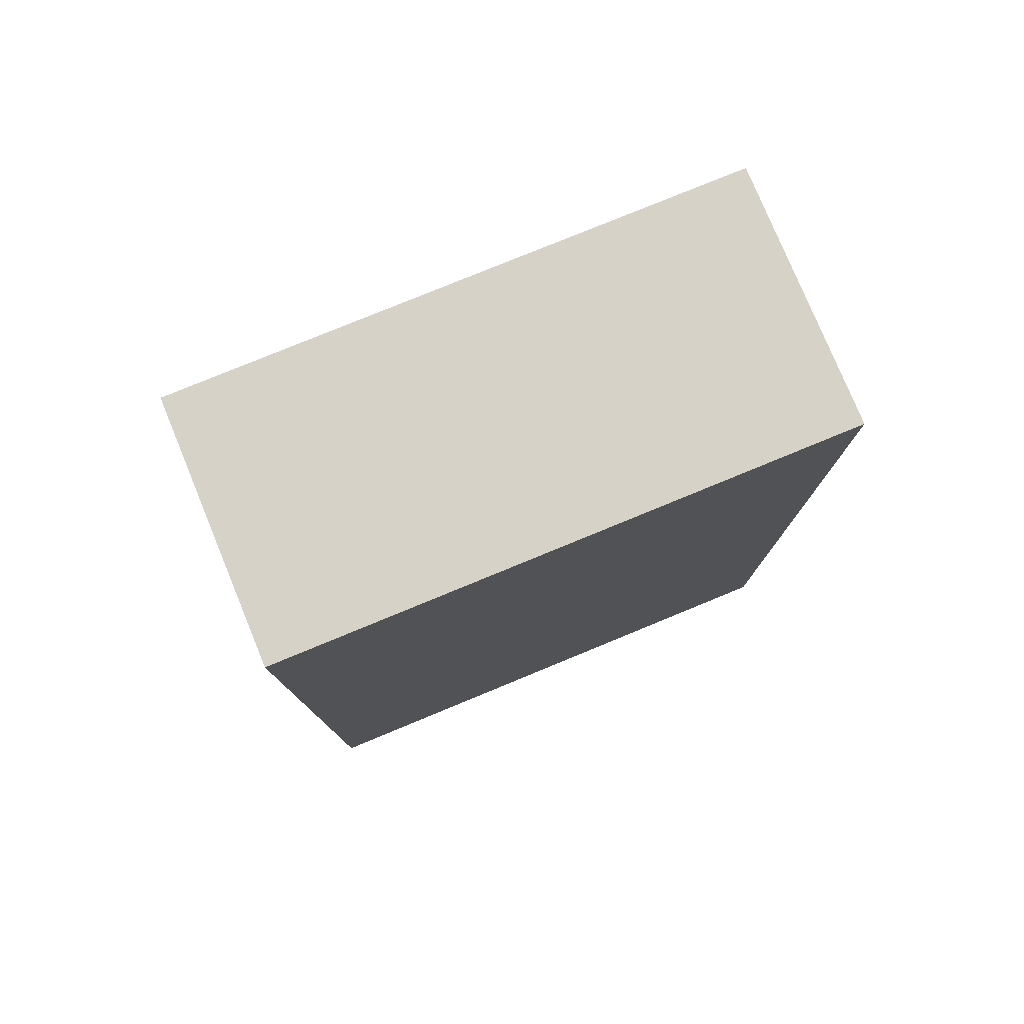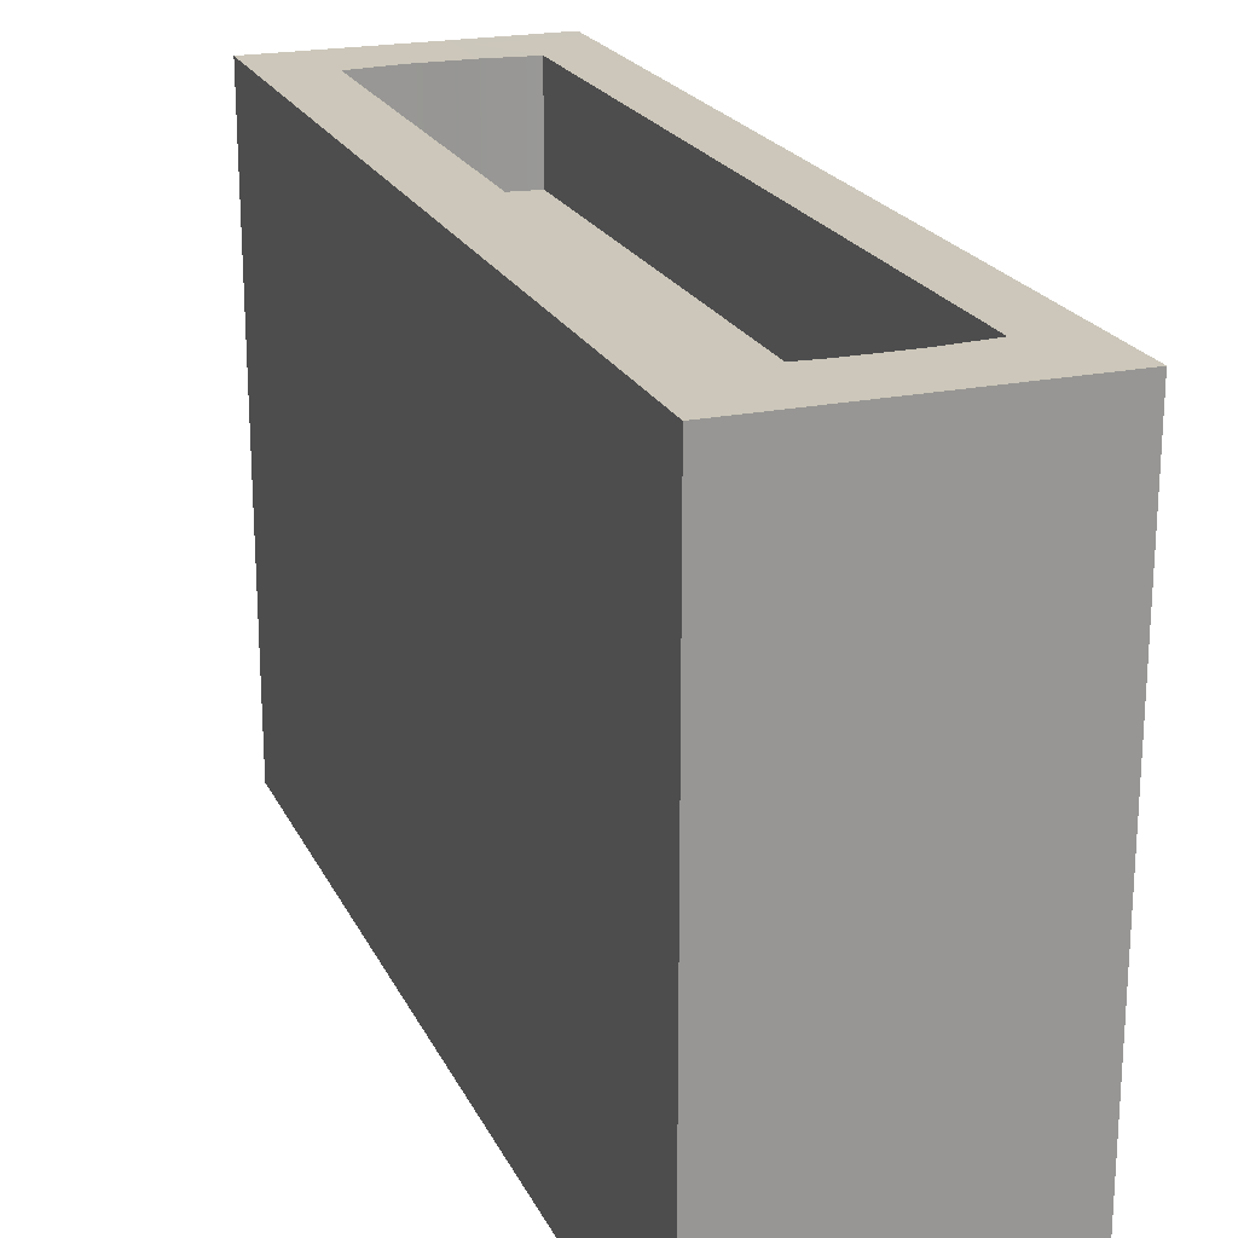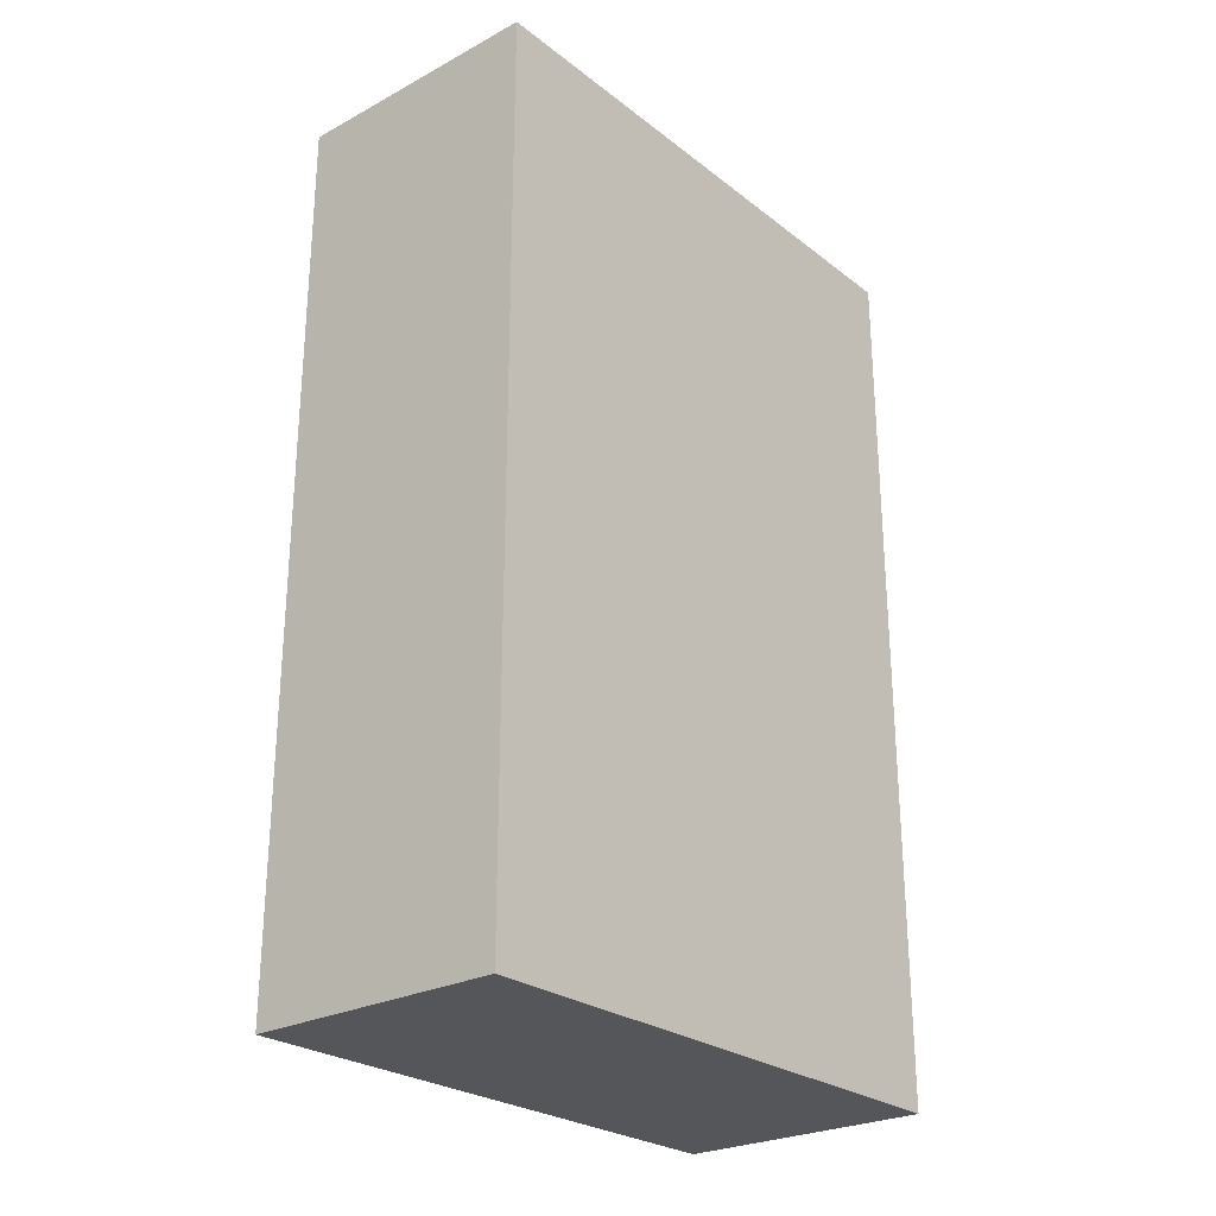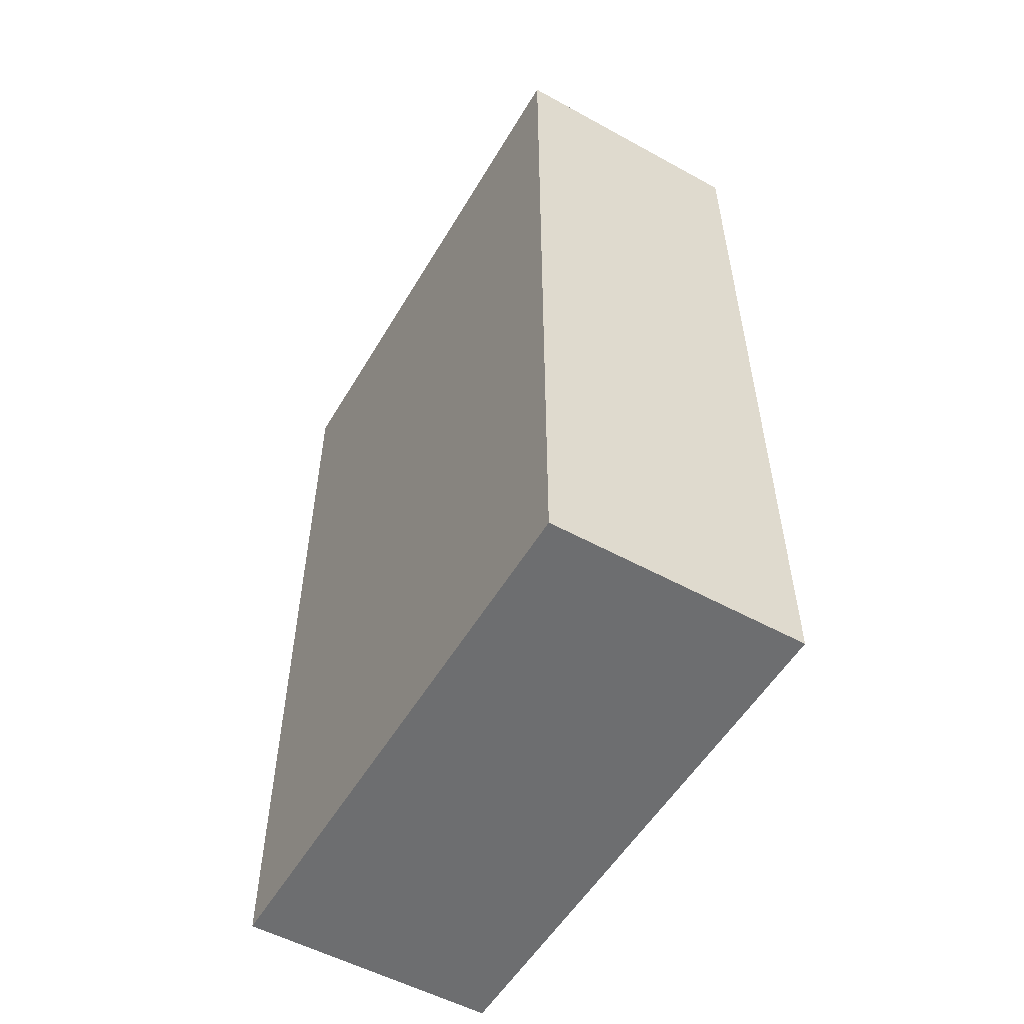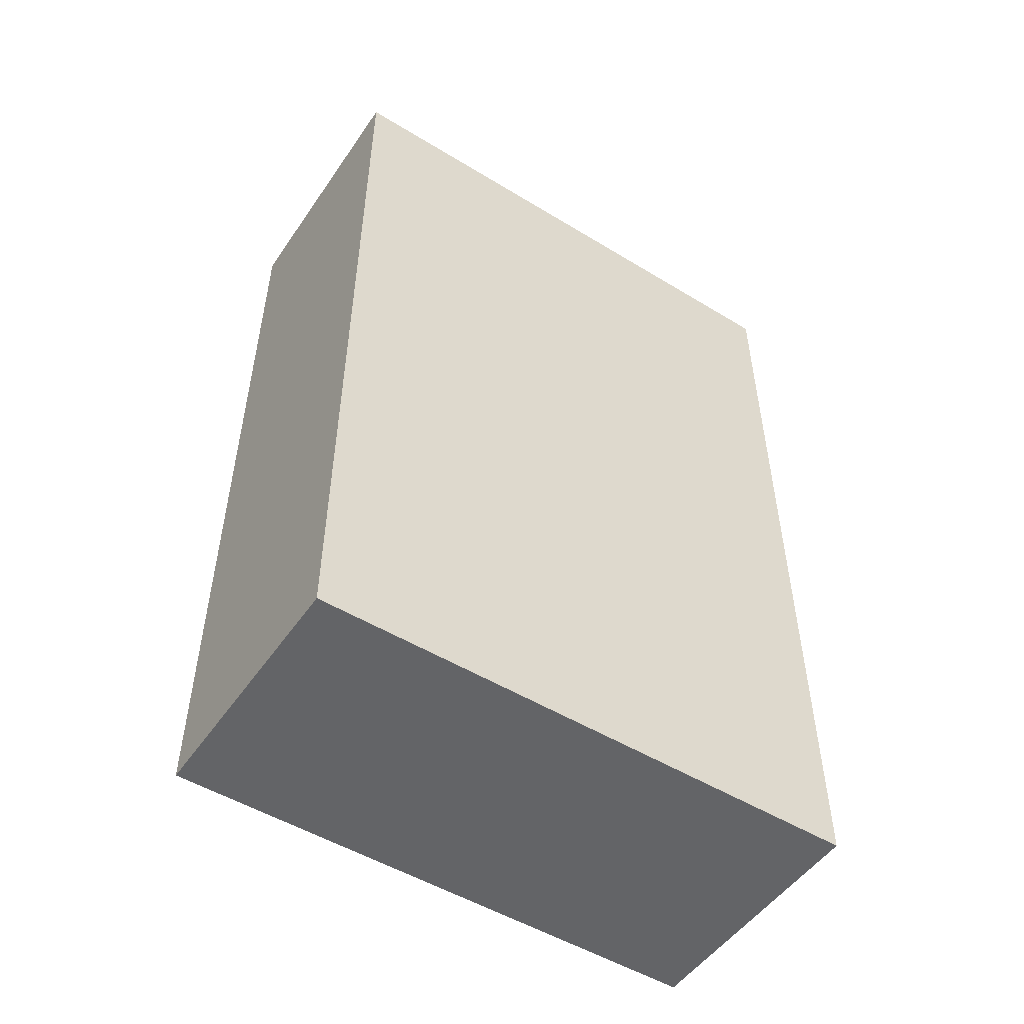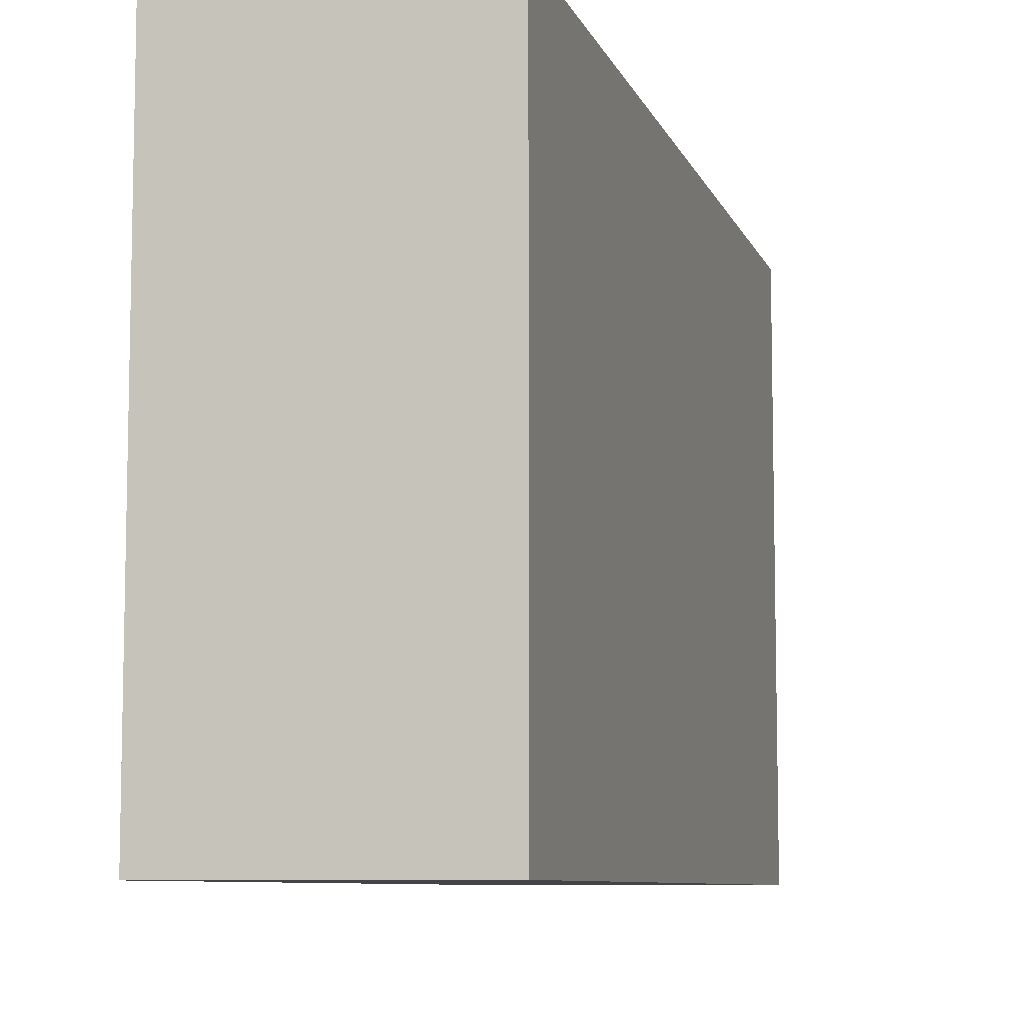
<metadata>
{"format":"obj","ext":"obj","renderer":"f3d","projection":"perspective","resolution":1024,"background":"white","views":[{"elev":78.4,"azim":-112.4,"up":"+Z"},{"elev":21.5,"azim":-20.0,"up":"+Y"},{"elev":-26.1,"azim":40.0,"up":"+Z"},{"elev":-54.2,"azim":-30.2,"up":"+Z"},{"elev":-51.2,"azim":56.5,"up":"+Z"},{"elev":-8.0,"azim":-165.0,"up":"+Y"}]}
</metadata>
<code>
g default
v -0 -0 0
v 3.497 -0 0
v -0 7.642 0
v 3.497 7.642 0
v -0 7.642 -12
v 3.497 7.642 -12
v -0 -0 -12
v 3.497 -0 -12
v -0 7.642 -11.01
v 3.497 7.642 -11.01
v 3.497 -0 -11.01
v -0 -0 -11.01
v -0 7.642 -0.994
v 3.497 7.642 -0.994
v 3.497 -0 -0.994
v -0 -0 -0.994
v 1.433 -0 0
v 1.433 0 -0.994
v 1.433 0 -11.01
v 1.433 -0 -12
v 1.433 7.642 -12
v 0.7919 7.64 -11.01
v 0.7919 7.64 -0.994
v 1.433 7.642 0
v 2.159 -0 -11.01
v 2.159 -0 -0.994
v 2.159 -0 0
v 2.159 7.642 0
v 2.796 7.64 -0.994
v 2.796 7.64 -11.01
v 2.159 7.642 -12
v 2.159 -0 -12
v 2.797 6.323 -11.01
v 2.159 6.322 -11.08
v 2.159 6.322 -0.9366
v 2.797 6.323 -0.994
v 1.433 6.322 -11.08
v 1.433 6.322 -0.9366
v 0.7913 6.323 -11.01
v 0.7913 6.323 -0.994
v 2.159 7.642 -0.9366
v 1.433 7.642 -0.9366
v 2.159 7.64 -11.08
v 1.433 7.642 -11.08
v -0 6.877 0
v 1.433 6.877 -0
v 2.159 6.877 0
v 3.497 6.877 0
v 3.497 6.877 -0.994
v 3.497 6.877 -11.01
v 3.497 6.877 -12
v 2.159 6.877 -12
v 1.433 6.877 -12
v 0 6.877 -12
v -0 6.877 -11.01
v -0 6.877 -0.994
v 0 0.6877 -0
v 1.433 0.6877 -0
v 2.159 0.6877 -0
v 3.497 0.6877 -0
v 3.497 0.6877 -0.994
v 3.497 0.6877 -11.01
v 3.497 0.6877 -12
v 2.159 0.6877 -12
v 1.433 0.6877 -12
v 0 0.6877 -12
v 0 0.6877 -11.01
v 0 0.6877 -0.994
g pCube1
f 24 46 47 28
f 52 53 21 31
f 19 20 32 25
f 10 50 51 6
f 54 55 9 5
f 48 49 14 4
f 17 18 26 27
f 13 56 45 3
f 16 18 17 1
f 7 20 19 12
f 5 21 53 54
f 9 22 21 5
f 3 24 23 13
f 45 46 24 3
f 27 26 15 2
f 28 47 48 4
f 29 28 4 14
f 31 30 10 6
f 51 52 31 6
f 25 32 8 11
f 14 49 50 10
f 10 30 29 14
f 33 34 35 36
f 34 37 38 35
f 37 39 40 38
f 13 23 22 9
f 9 55 56 13
f 12 19 18 16
f 26 18 19 25
f 15 26 25 11
f 29 30 33 36
f 22 23 40 39
f 36 35 41 29
f 35 38 42 41
f 38 40 23 42
f 24 28 41 42
f 29 41 28
f 42 23 24
f 34 33 30 43
f 37 34 43 44
f 39 37 44 22
f 31 21 44 43
f 43 30 31
f 22 44 21
f 57 58 46 45
f 47 46 58 59
f 48 47 59 60
f 60 61 49 48
f 50 49 61 62
f 51 50 62 63
f 63 64 52 51
f 64 65 53 52
f 54 53 65 66
f 66 67 55 54
f 56 55 67 68
f 45 56 68 57
f 1 17 58 57
f 59 58 17 27
f 60 59 27 2
f 2 15 61 60
f 62 61 15 11
f 63 62 11 8
f 32 64 63 8
f 20 65 64 32
f 66 65 20 7
f 7 12 67 66
f 68 67 12 16
f 57 68 16 1

</code>
